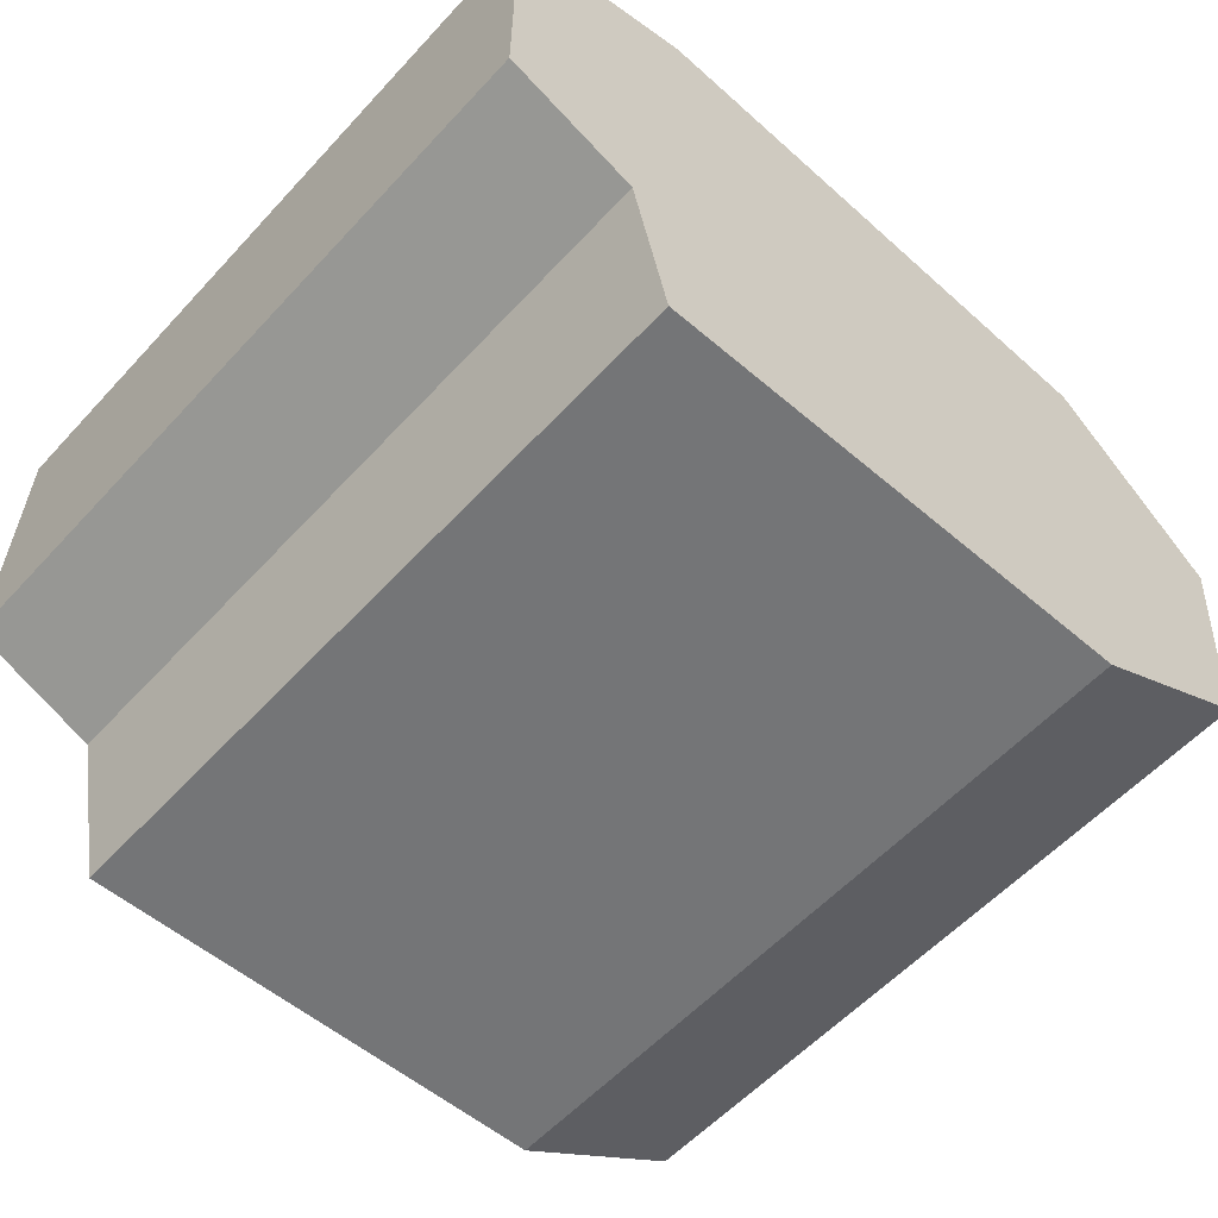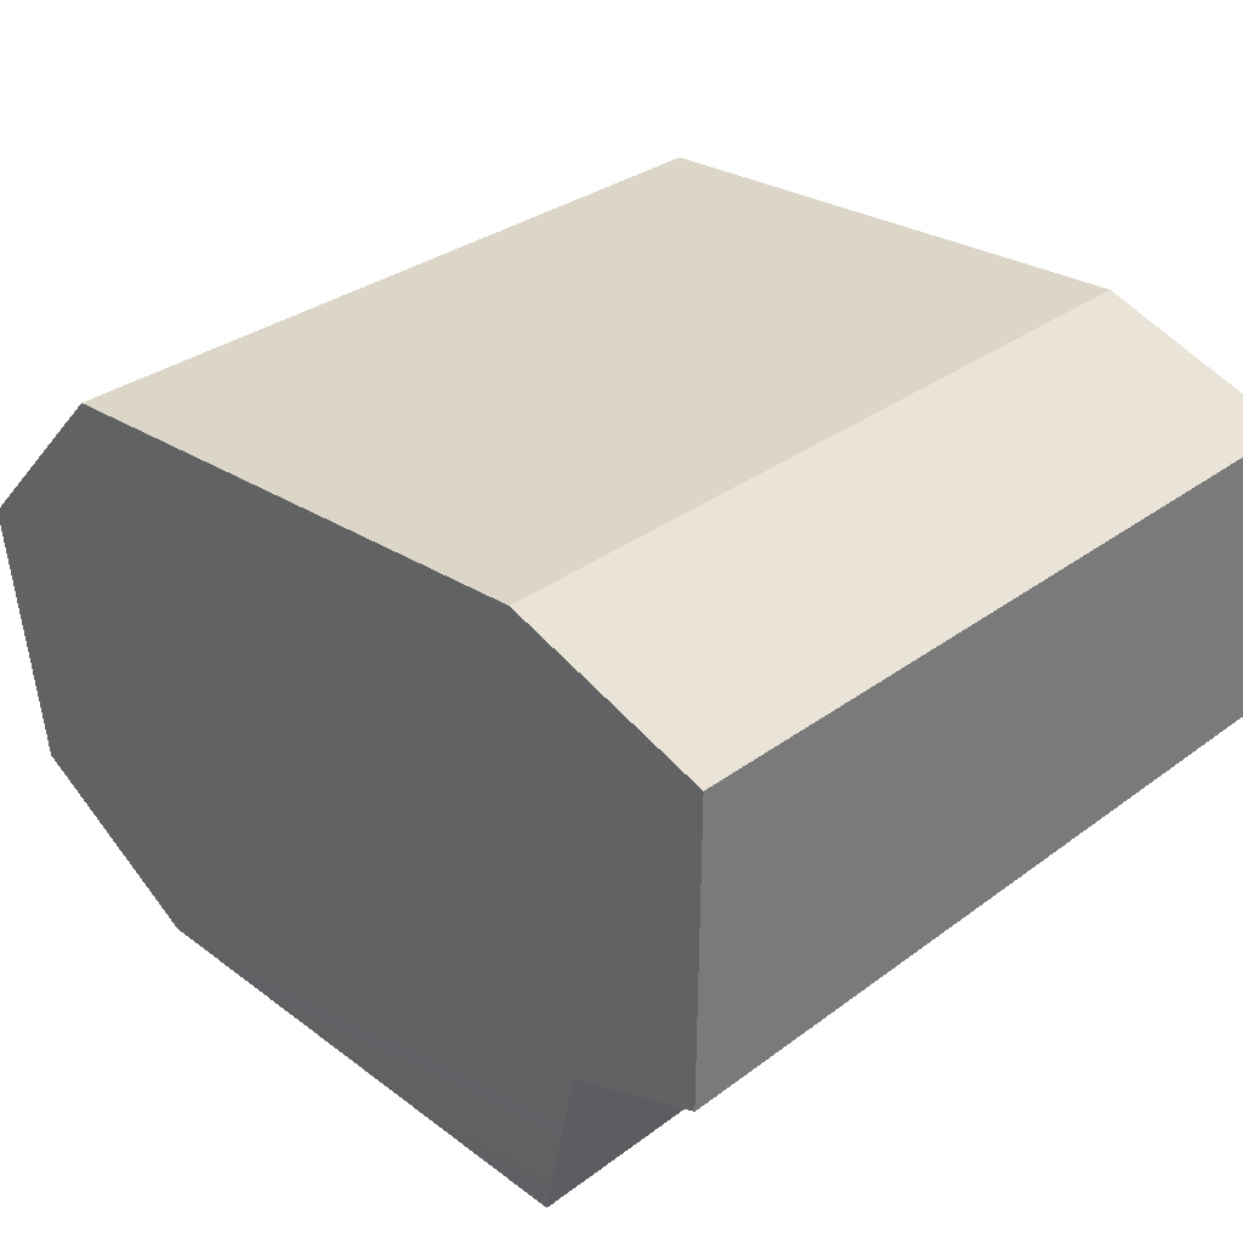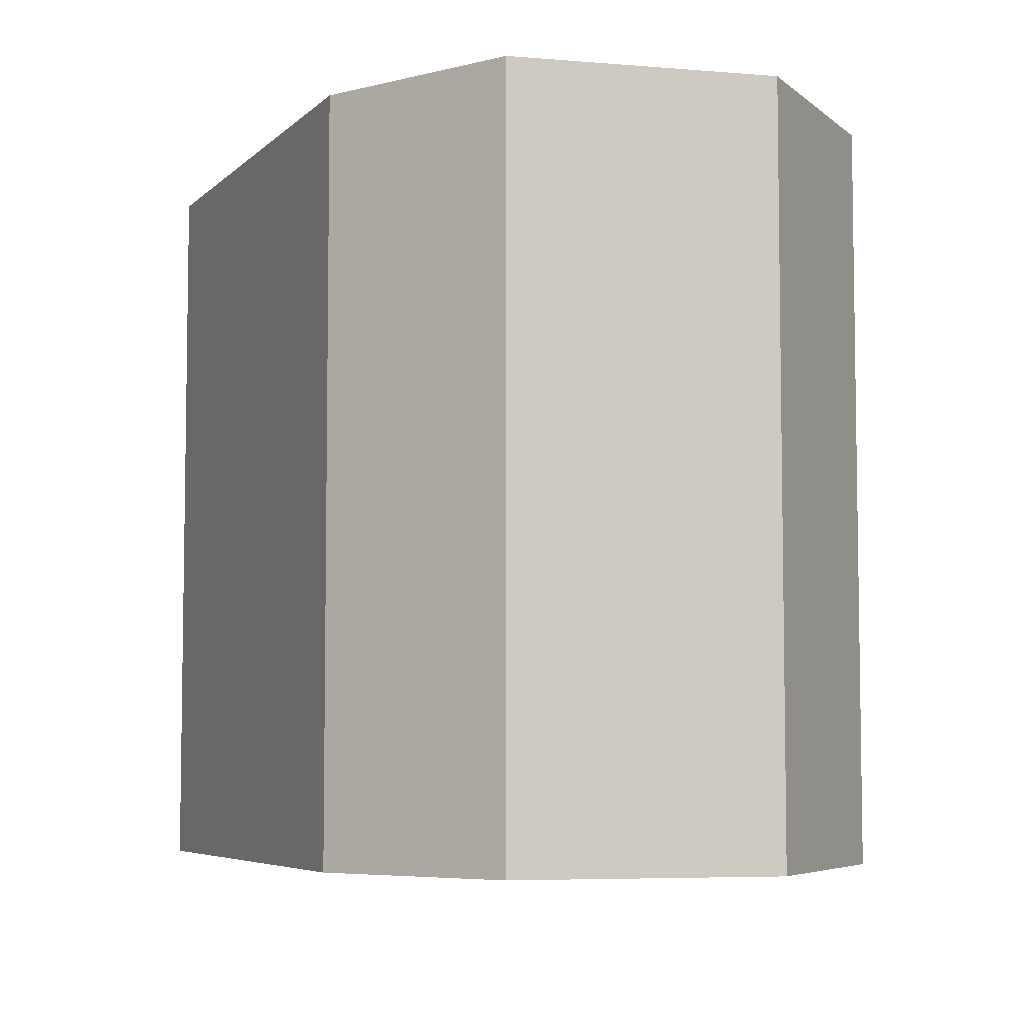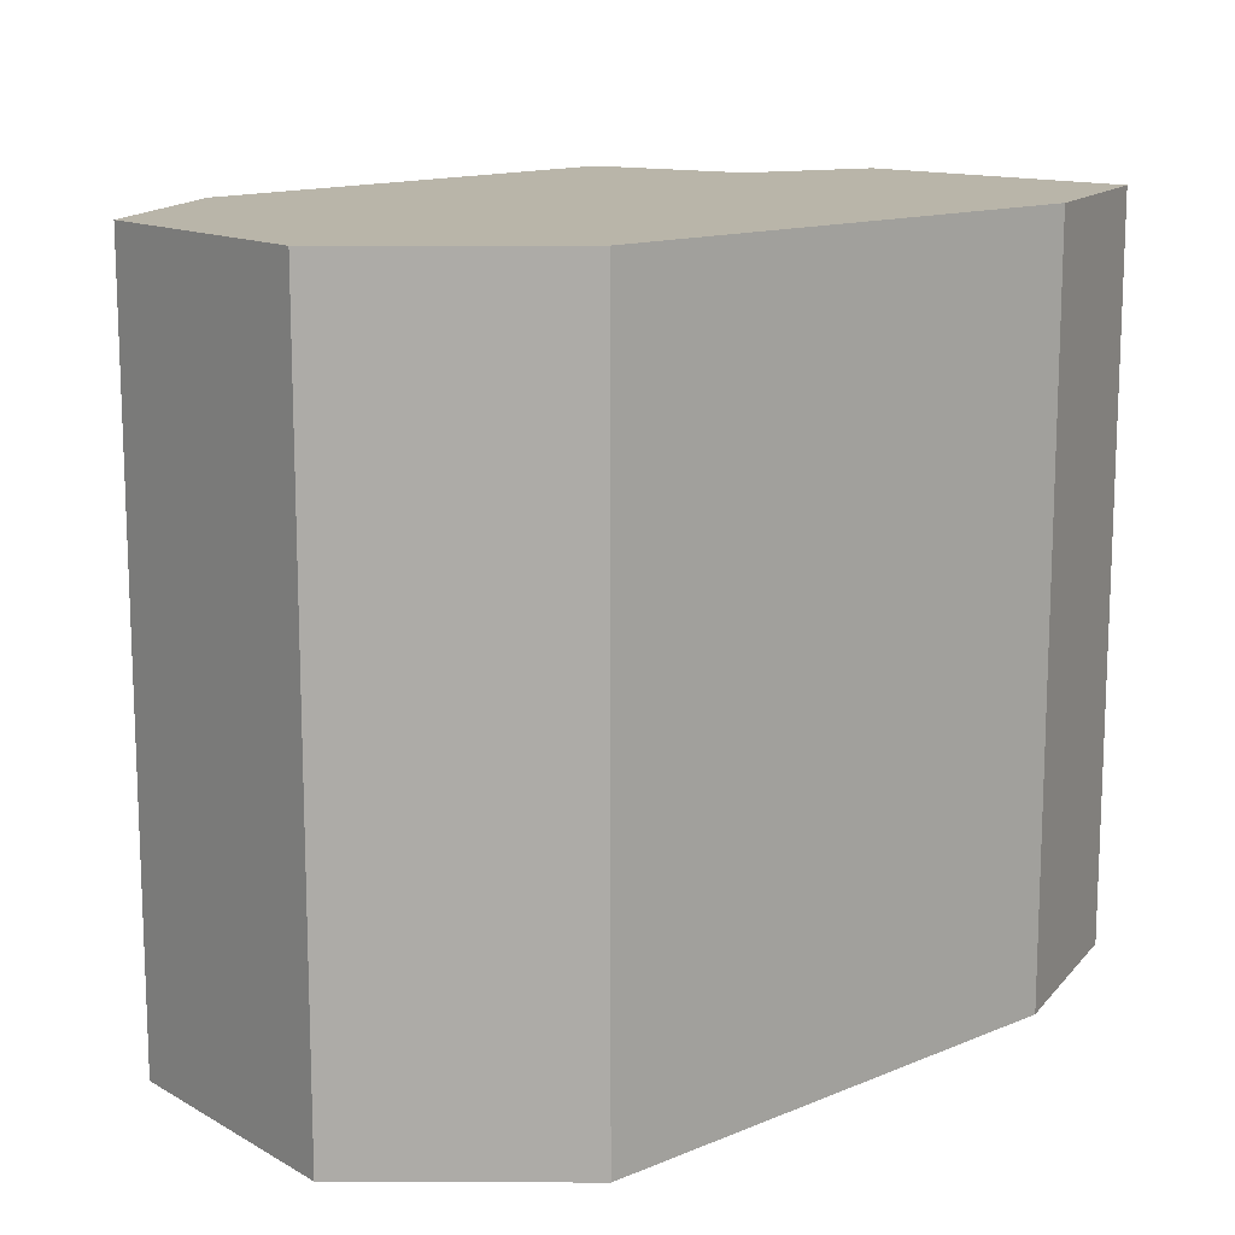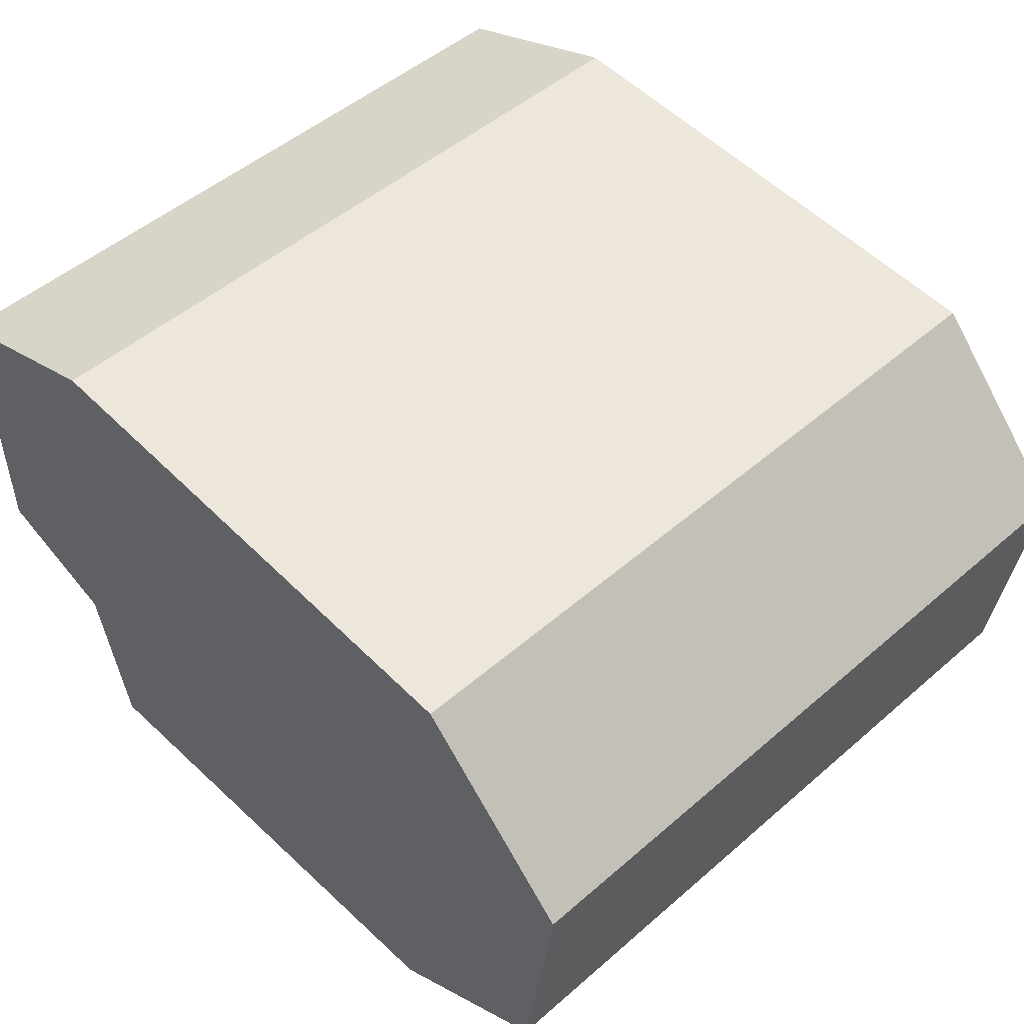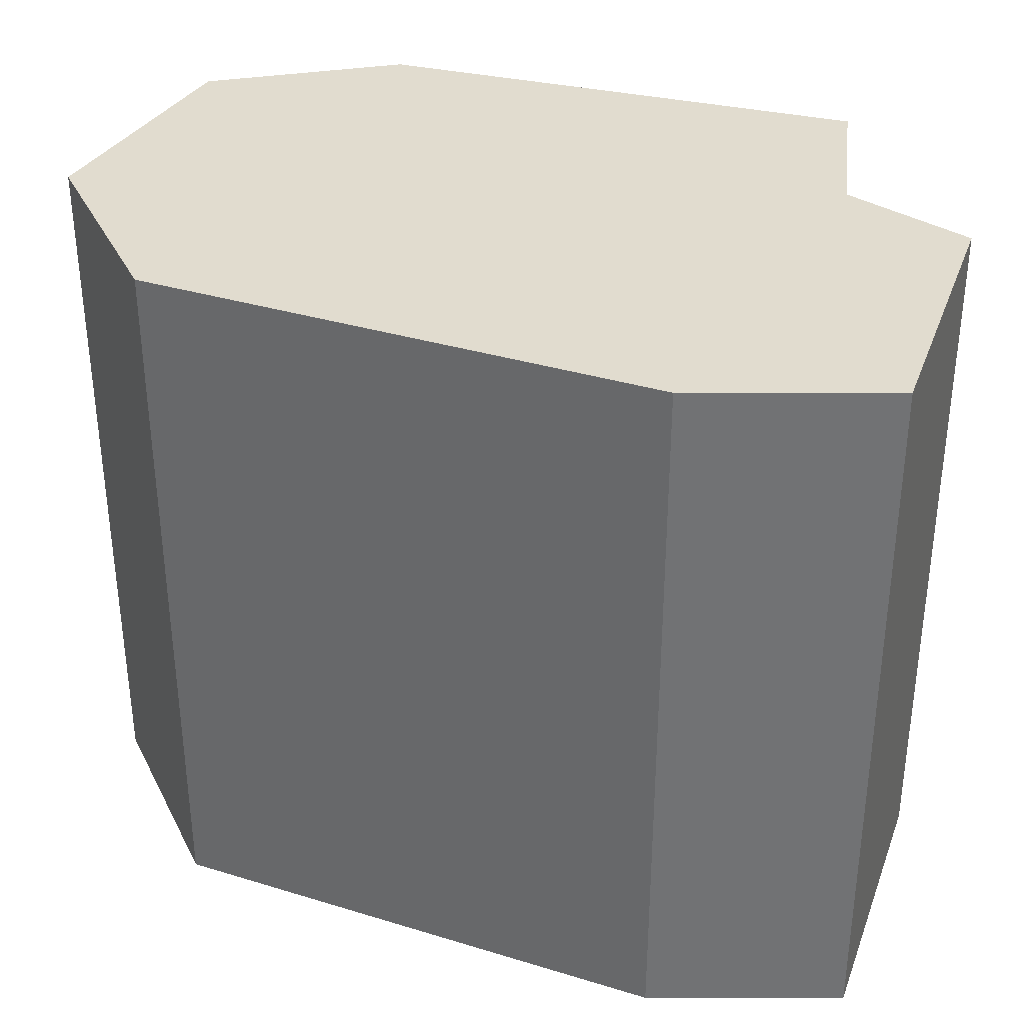
<metadata>
{"format":"obj","ext":"obj","renderer":"f3d","projection":"perspective","resolution":1024,"background":"white","views":[{"elev":-57.5,"azim":137.9,"up":"+Z"},{"elev":32.7,"azim":44.5,"up":"+Z"},{"elev":-5.8,"azim":-111.7,"up":"+Y"},{"elev":13.4,"azim":-46.3,"up":"+Y"},{"elev":49.7,"azim":-133.7,"up":"+Z"},{"elev":34.5,"azim":18.9,"up":"+Y"}]}
</metadata>
<code>
g Chap01_Prop_Grp_12_Collider
v -1.317 0.008104 -0.5455
v -0.7339 0.008102 -0.9003
v -1.317 2.38 -0.5455
v -0.7339 2.38 -0.9003
v 1.415 0.008107 0.7222
v 0.7878 0.008106 0.937
v 1.415 2.38 0.7222
v 0.7878 2.38 0.937
v 1.415 5.4e-08 -0.2404
v 1.415 0.008107 0.7222
v 1.415 2.38 -0.2404
v 1.415 2.38 0.7222
v -1.427 0.008105 0.2849
v -1.317 0.008104 -0.5455
v -1.427 2.38 0.2849
v -1.317 2.38 -0.5455
v 0.8737 2.38 -0.9475
v 0.8737 0.008101 -0.9475
v 0.9869 2.38 -0.4098
v 0.9869 0.00405 -0.4098
v -0.7339 2.38 -0.9003
v 0.8737 2.38 -0.9475
v 0.9869 2.38 -0.4098
v -0.912 2.382 0.8373
v -1.427 2.38 0.2849
v -1.317 2.38 -0.5455
v 0.7878 2.38 0.937
v 1.415 2.38 0.7222
v 1.415 2.38 -0.2404
v -1.427 0.008105 0.2849
v -1.427 2.38 0.2849
v -0.912 0.009561 0.8373
v -0.912 2.382 0.8373
v -0.7339 0.008102 -0.9003
v -1.317 0.008104 -0.5455
v -1.427 0.008105 0.2849
v -0.912 0.009561 0.8373
v 0.9869 0.00405 -0.4098
v 0.8737 0.008101 -0.9475
v 0.7878 0.008106 0.937
v 1.415 0.008107 0.7222
v 1.415 5.4e-08 -0.2404
v -0.7339 0.008102 -0.9003
v 0.8737 0.008101 -0.9475
v -0.7339 2.38 -0.9003
v 0.8737 2.38 -0.9475
v -0.912 2.382 0.8373
v 0.7878 2.38 0.937
v -0.912 0.009561 0.8373
v 0.7878 0.008106 0.937
v 0.9869 2.38 -0.4098
v 0.9869 0.00405 -0.4098
v 1.415 2.38 -0.2404
v 1.415 5.4e-08 -0.2404
g Chap01_Prop_Grp_12_Collider_0
f 3 2 1
f 3 4 2
f 7 6 5
f 7 8 6
f 11 10 9
f 11 12 10
f 15 14 13
f 15 16 14
f 19 18 17
f 19 20 18
f 23 22 21
f 24 23 21
f 25 24 21
f 25 21 26
f 24 27 23
f 28 23 27
f 28 29 23
f 32 31 30
f 32 33 31
f 36 35 34
f 36 34 37
f 38 37 34
f 39 38 34
f 38 40 37
f 38 41 40
f 38 42 41
f 45 44 43
f 45 46 44
f 49 48 47
f 49 50 48
f 53 52 51
f 53 54 52

</code>
